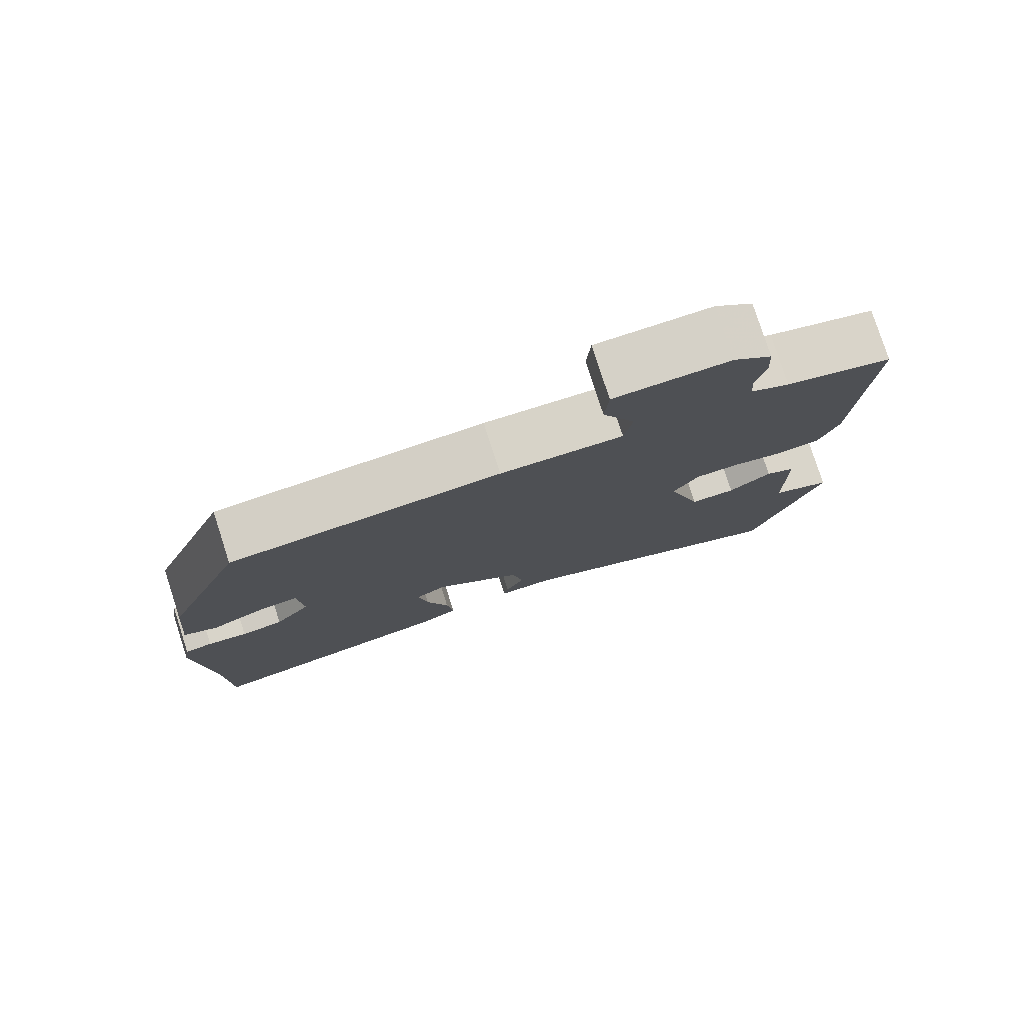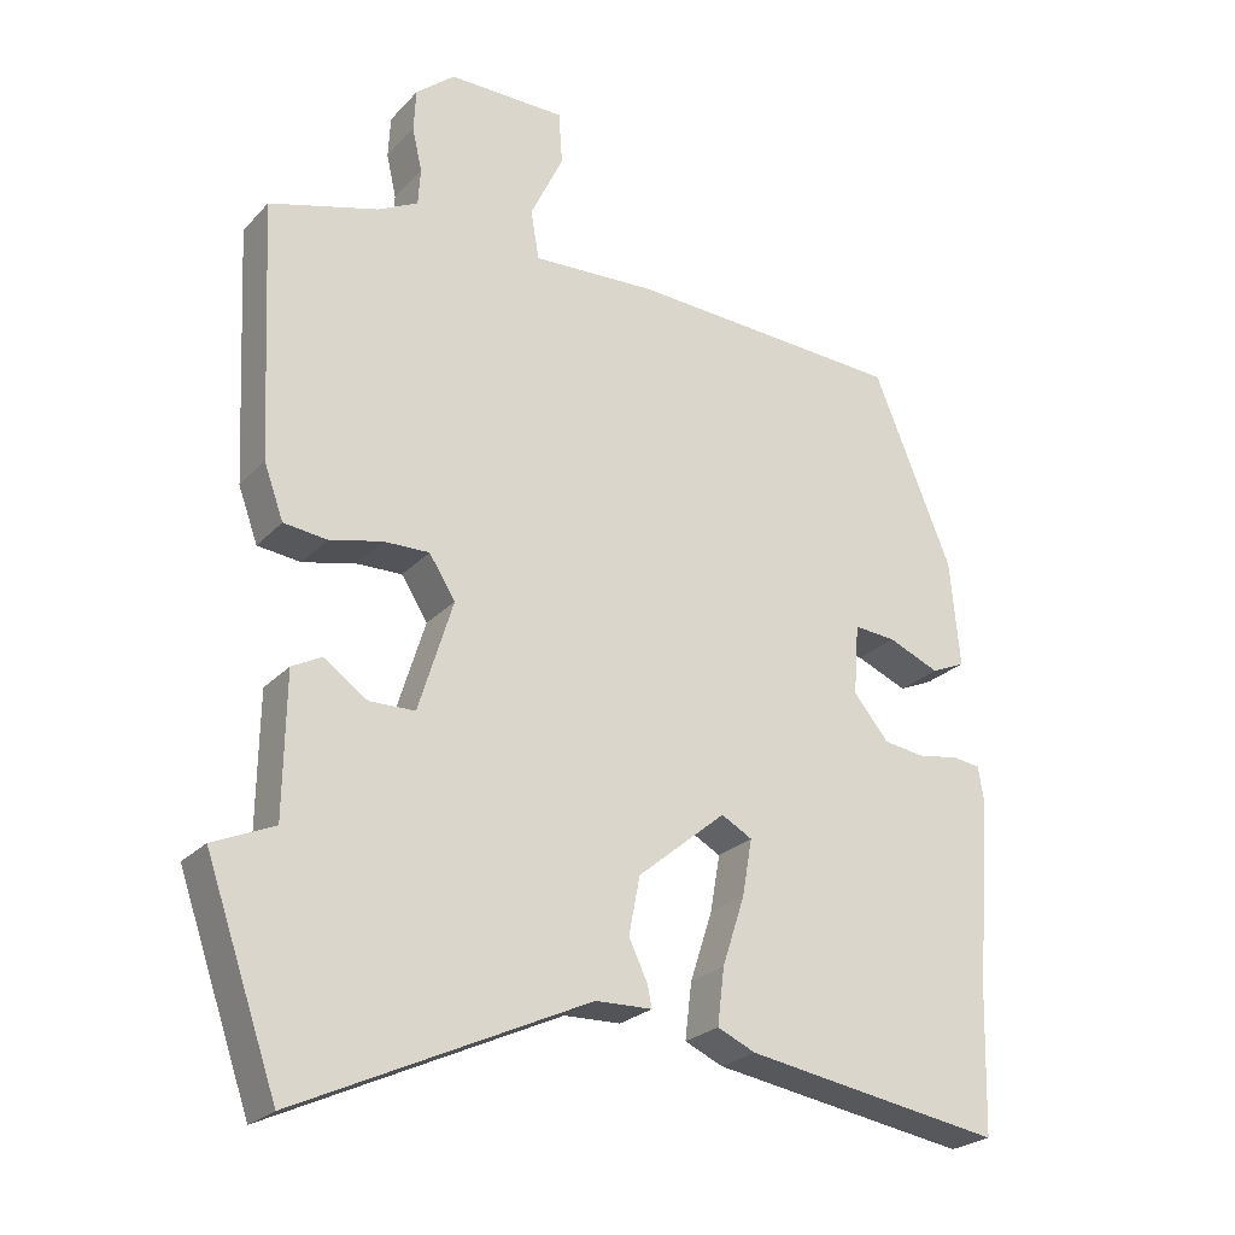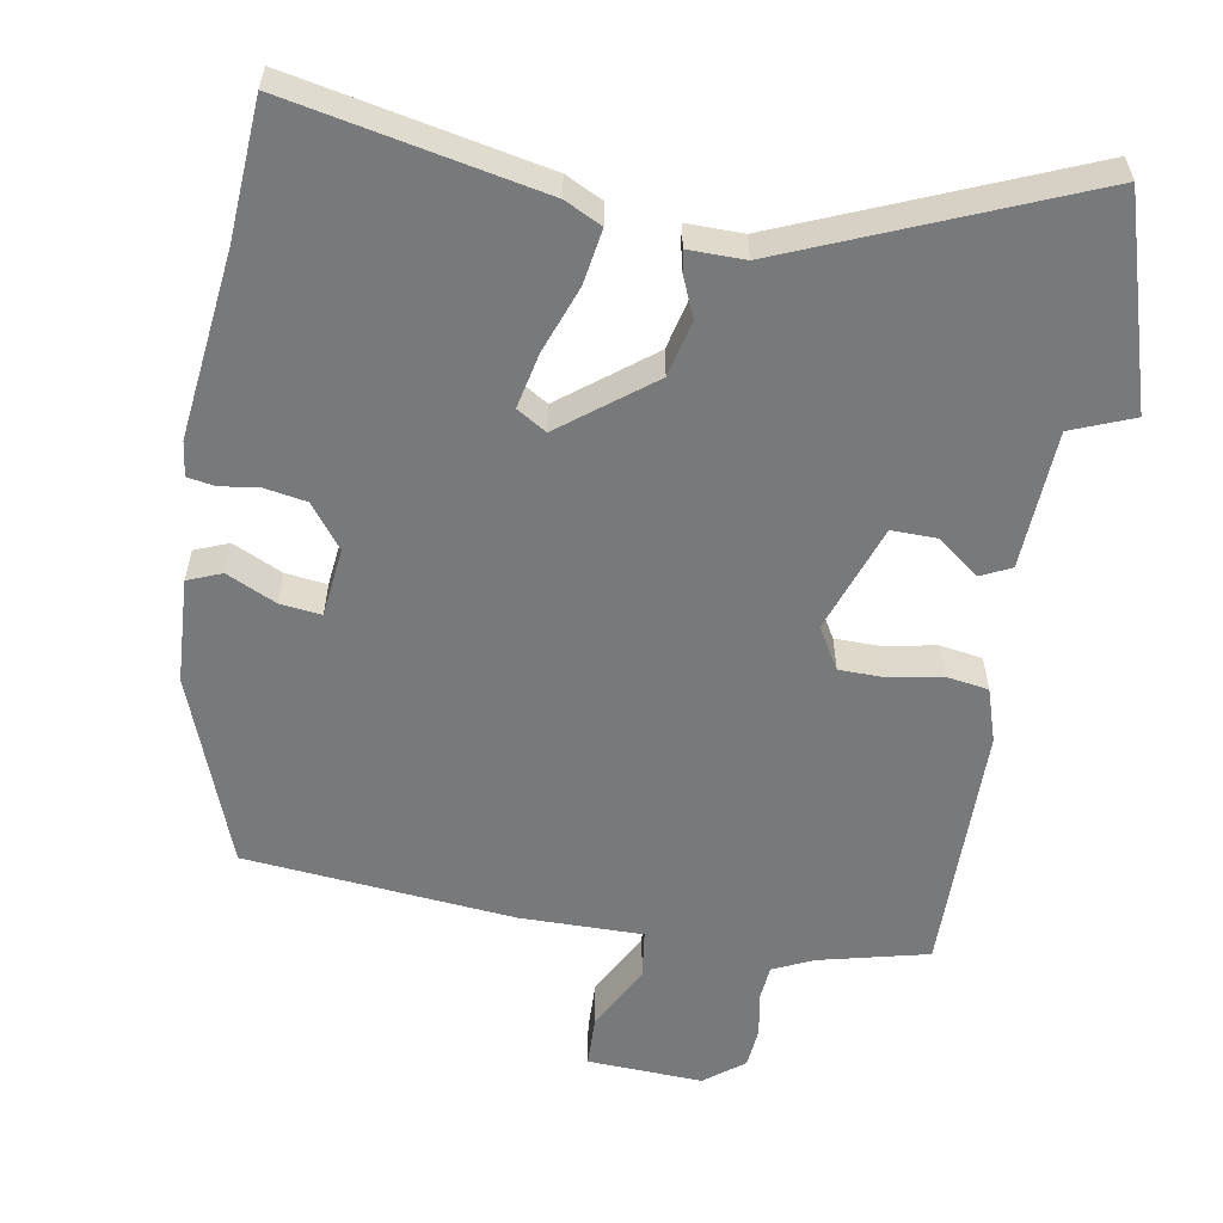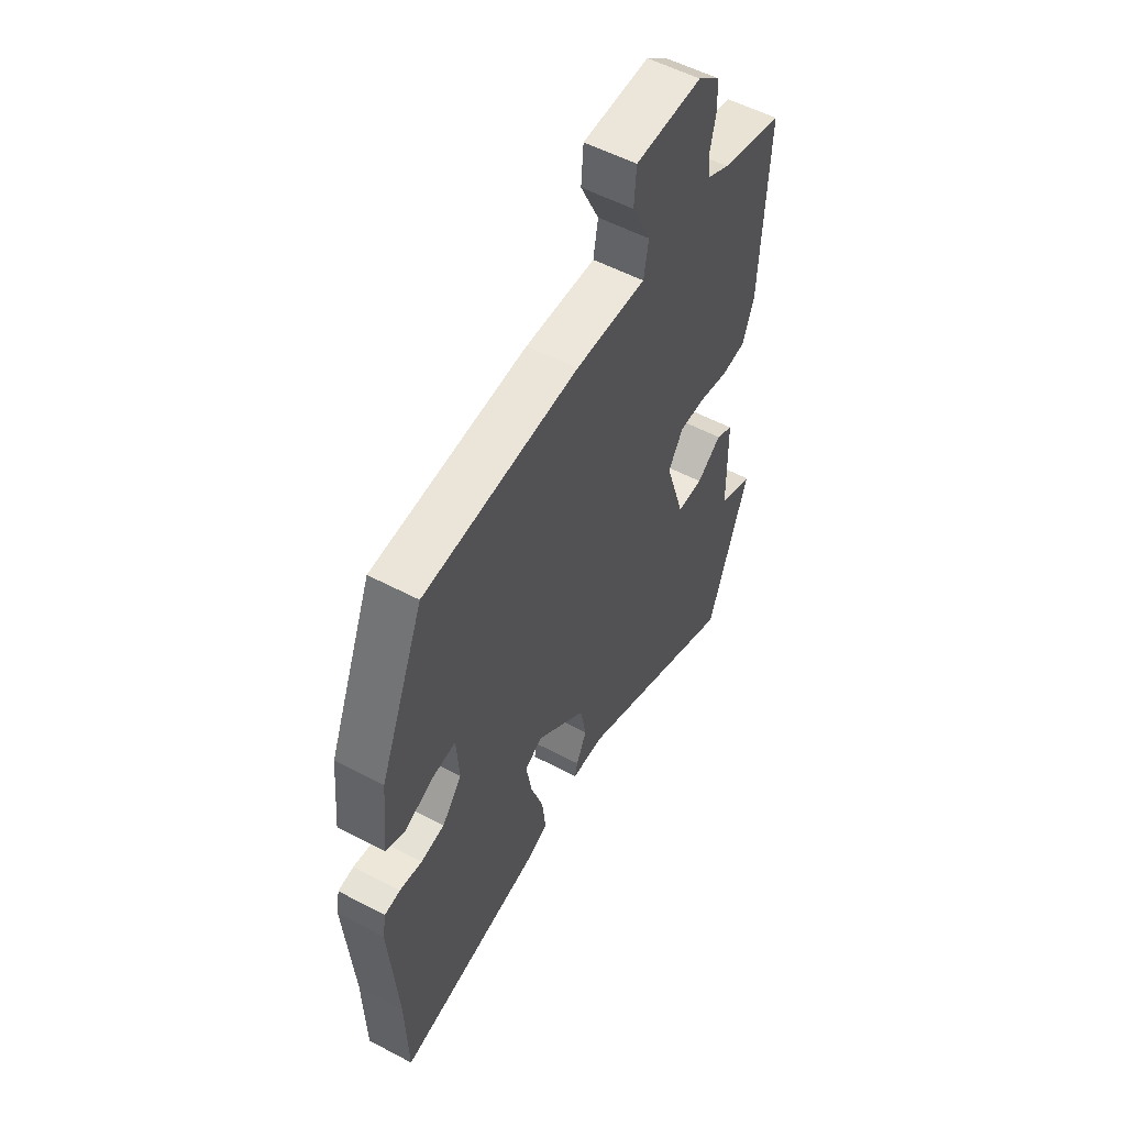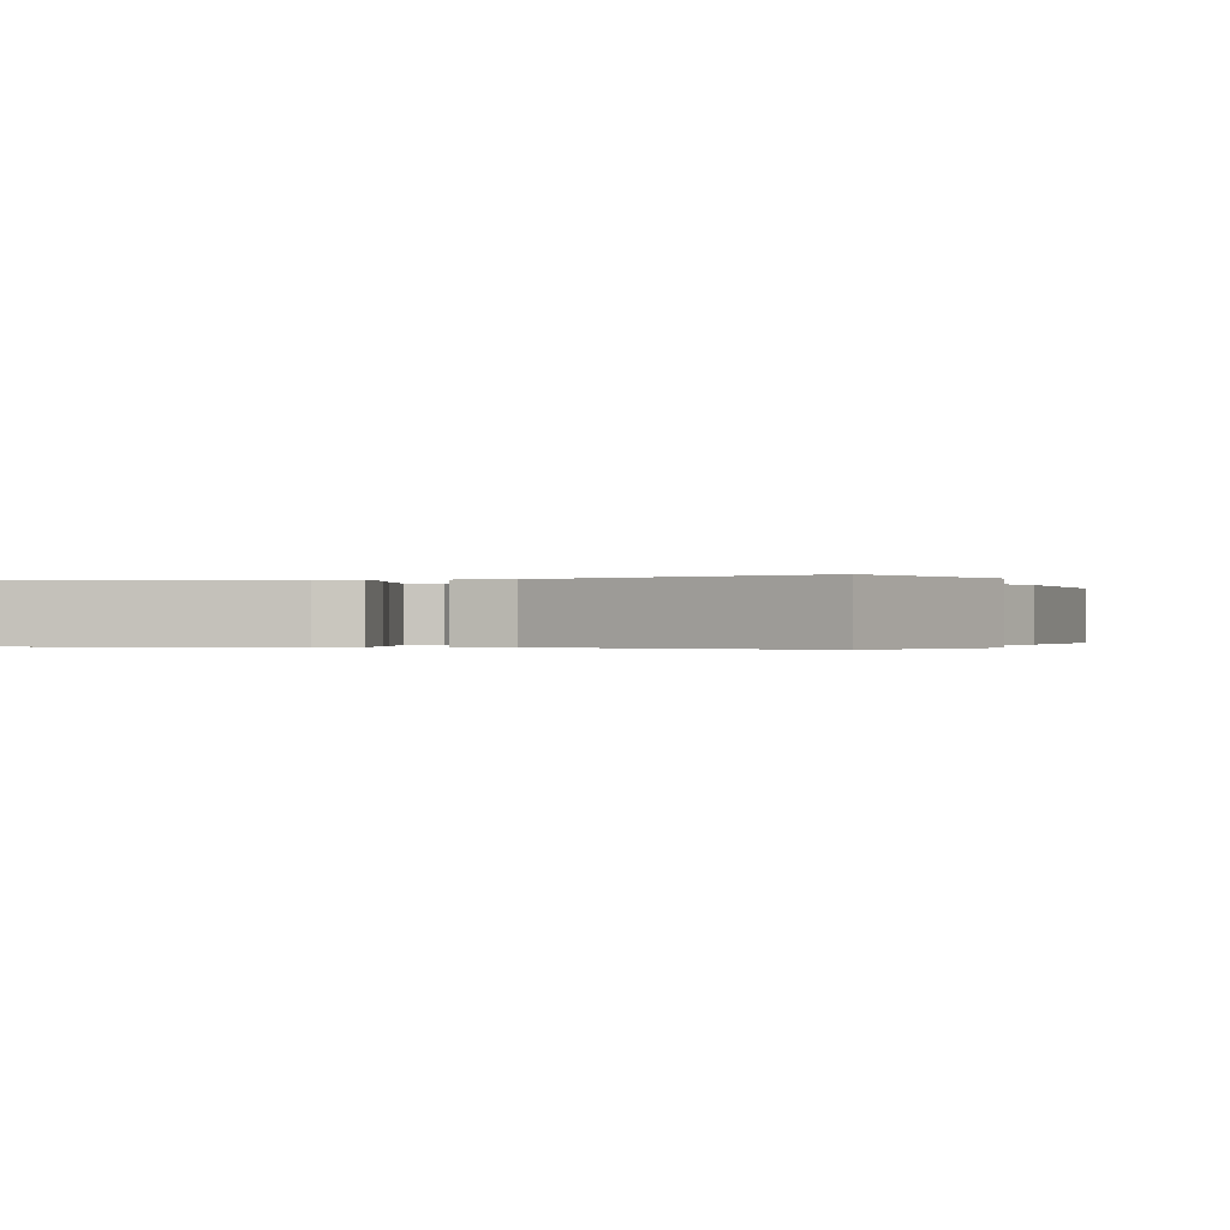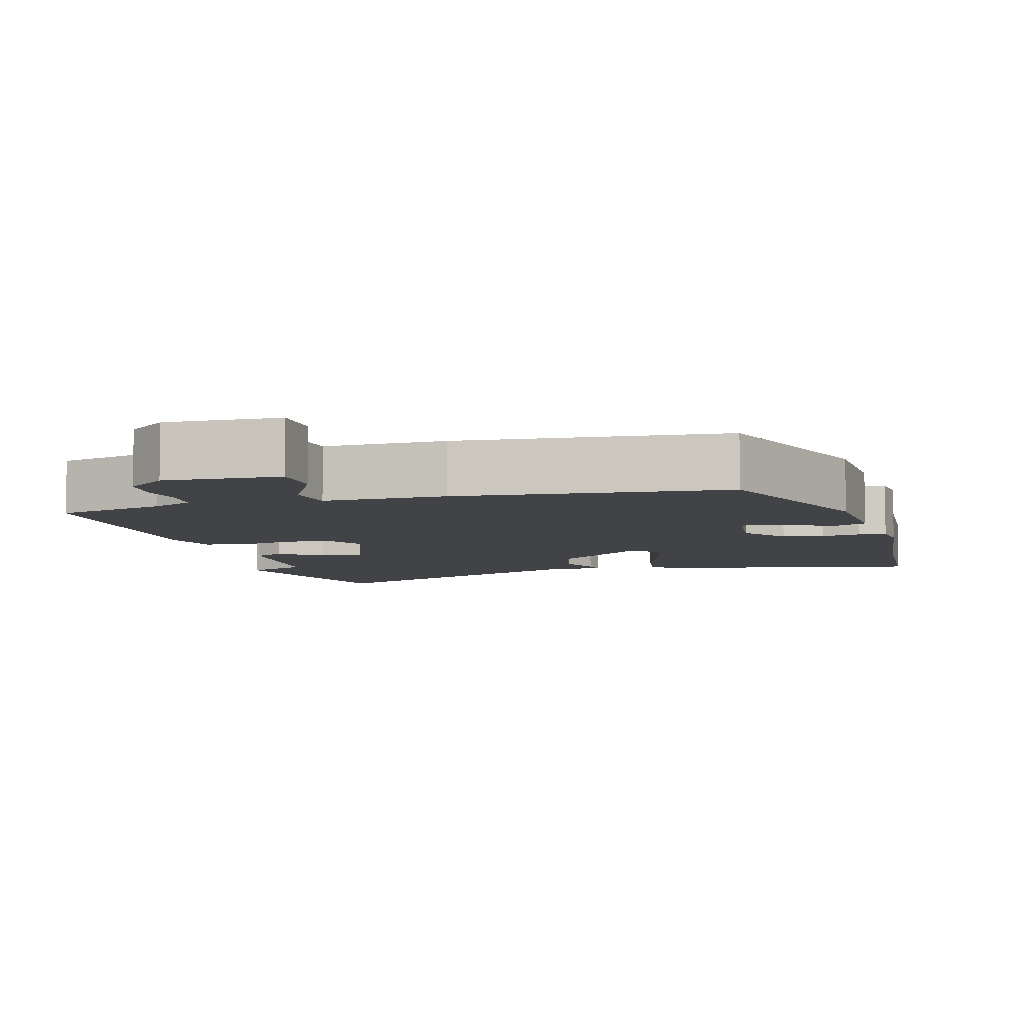
<metadata>
{"format":"obj","ext":"obj","renderer":"f3d","projection":"perspective","resolution":1024,"background":"white","views":[{"elev":78.7,"azim":162.1,"up":"+Z"},{"elev":-24.4,"azim":-31.6,"up":"+Z"},{"elev":-57.7,"azim":168.1,"up":"+Y"},{"elev":54.8,"azim":119.2,"up":"+Z"},{"elev":-0.2,"azim":-162.9,"up":"+Y"},{"elev":-6.9,"azim":13.5,"up":"+Y"}]}
</metadata>
<code>
v 0.504 0.07 -0.365
v 0.499 0.07 -0.552
v 0.156 0.07 -0.495
v 0.105 0.07 -0.472
v 0.114 0.07 -0.397
v 0.144 0.07 -0.305
v 0.157 0.07 -0.23
v 0.116 0.07 -0.207
v -0.002 0.07 -0.305
v -0.017 0.07 -0.382
v 0.008 0.07 -0.435
v 0.014 0.07 -0.464
v -0.062 0.07 -0.466
v -0.45 0.07 -0.644
v -0.546 0.07 -0.367
v -0.464 0.07 -0.331
v -0.461 0.07 -0.143
v -0.421 0.07 -0.122
v -0.363 0.07 -0.163
v -0.302 0.07 -0.162
v -0.256 0.07 -0.014
v -0.291 0.07 0.041
v -0.352 0.07 0.04
v -0.422 0.07 0.024
v -0.48 0.07 0.031
v -0.506 0.07 0.103
v -0.522 0.07 0.445
v -0.376 0.07 0.486
v -0.323 0.07 0.513
v -0.32 0.07 0.562
v -0.333 0.07 0.62
v -0.33 0.07 0.676
v -0.278 0.07 0.719
v -0.122 0.07 0.717
v -0.117 0.07 0.647
v -0.161 0.07 0.555
v -0.15 0.07 0.49
v 0.016 0.07 0.497
v 0.381 0.07 0.475
v 0.486 0.07 0.22
v 0.499 0.07 0.078
v 0.454 0.07 0.058
v 0.386 0.07 0.087
v 0.33 0.07 0.092
v 0.323 0.07 -0.002
v 0.37 0.07 -0.059
v 0.426 0.07 -0.067
v 0.479 0.07 -0.058
v 0.516 0.07 -0.063
v 0.524 0.07 -0.11
v 0.504 0 -0.365
v 0.499 0 -0.552
v 0.156 0 -0.495
v 0.105 0 -0.472
v 0.114 0 -0.397
v 0.144 0 -0.305
v 0.157 0 -0.23
v 0.116 0 -0.207
v -0.002 0 -0.305
v -0.017 0 -0.382
v 0.008 0 -0.435
v 0.014 0 -0.464
v -0.062 0 -0.466
v -0.45 0 -0.644
v -0.546 0 -0.367
v -0.464 0 -0.331
v -0.461 0 -0.143
v -0.421 0 -0.122
v -0.363 0 -0.163
v -0.302 0 -0.162
v -0.256 0 -0.014
v -0.291 0 0.041
v -0.352 0 0.04
v -0.422 0 0.024
v -0.48 0 0.031
v -0.506 0 0.103
v -0.522 0 0.445
v -0.376 0 0.486
v -0.323 0 0.513
v -0.32 0 0.562
v -0.333 0 0.62
v -0.33 0 0.676
v -0.278 0 0.719
v -0.122 0 0.717
v -0.117 0 0.647
v -0.161 0 0.555
v -0.15 0 0.49
v 0.016 0 0.497
v 0.381 0 0.475
v 0.486 0 0.22
v 0.499 0 0.078
v 0.454 0 0.058
v 0.386 0 0.087
v 0.33 0 0.092
v 0.323 0 -0.002
v 0.37 0 -0.059
v 0.426 0 -0.067
v 0.479 0 -0.058
v 0.516 0 -0.063
v 0.524 0 -0.11
f 49 50 1
f 48 49 1
f 47 48 1
f 4 5 6
f 3 4 6
f 2 3 6
f 1 2 6
f 47 1 6
f 46 47 6
f 45 46 6 7
f 44 45 7 8
f 41 42 43
f 40 41 43
f 39 40 43
f 38 39 43
f 37 38 43
f 37 43 44
f 34 35 36
f 33 34 36
f 32 33 36
f 31 32 36
f 30 31 36
f 29 30 36 37
f 44 8 9
f 37 44 9
f 29 37 9
f 28 29 9
f 26 27 28
f 25 26 28
f 24 25 28
f 23 24 28
f 16 17 18 19
f 16 19 20
f 13 14 15 16
f 13 16 20
f 12 13 20
f 11 12 20
f 10 11 20
f 9 10 20 21
f 22 23 28
f 9 21 22 28
f 51 100 99
f 51 99 98
f 51 98 97
f 56 55 54
f 56 54 53
f 56 53 52
f 56 52 51
f 56 51 97
f 56 97 96
f 57 56 96 95
f 58 57 95 94
f 93 92 91
f 93 91 90
f 93 90 89
f 93 89 88
f 93 88 87
f 94 93 87
f 86 85 84
f 86 84 83
f 86 83 82
f 86 82 81
f 86 81 80
f 87 86 80 79
f 59 58 94
f 59 94 87
f 59 87 79
f 59 79 78
f 78 77 76
f 78 76 75
f 78 75 74
f 78 74 73
f 69 68 67 66
f 70 69 66
f 66 65 64 63
f 70 66 63
f 70 63 62
f 70 62 61
f 70 61 60
f 71 70 60 59
f 78 73 72
f 78 72 71 59
f 1 51 52 2
f 2 52 53 3
f 3 53 54 4
f 4 54 55 5
f 5 55 56 6
f 6 56 57 7
f 7 57 58 8
f 8 58 59 9
f 9 59 60 10
f 10 60 61 11
f 11 61 62 12
f 12 62 63 13
f 13 63 64 14
f 14 64 65 15
f 15 65 66 16
f 16 66 67 17
f 17 67 68 18
f 18 68 69 19
f 19 69 70 20
f 20 70 71 21
f 21 71 72 22
f 22 72 73 23
f 23 73 74 24
f 24 74 75 25
f 25 75 76 26
f 26 76 77 27
f 27 77 78 28
f 28 78 79 29
f 29 79 80 30
f 30 80 81 31
f 31 81 82 32
f 32 82 83 33
f 33 83 84 34
f 34 84 85 35
f 35 85 86 36
f 36 86 87 37
f 37 87 88 38
f 38 88 89 39
f 39 89 90 40
f 40 90 91 41
f 41 91 92 42
f 42 92 93 43
f 43 93 94 44
f 44 94 95 45
f 45 95 96 46
f 46 96 97 47
f 47 97 98 48
f 48 98 99 49
f 49 99 100 50
f 50 100 51 1

</code>
